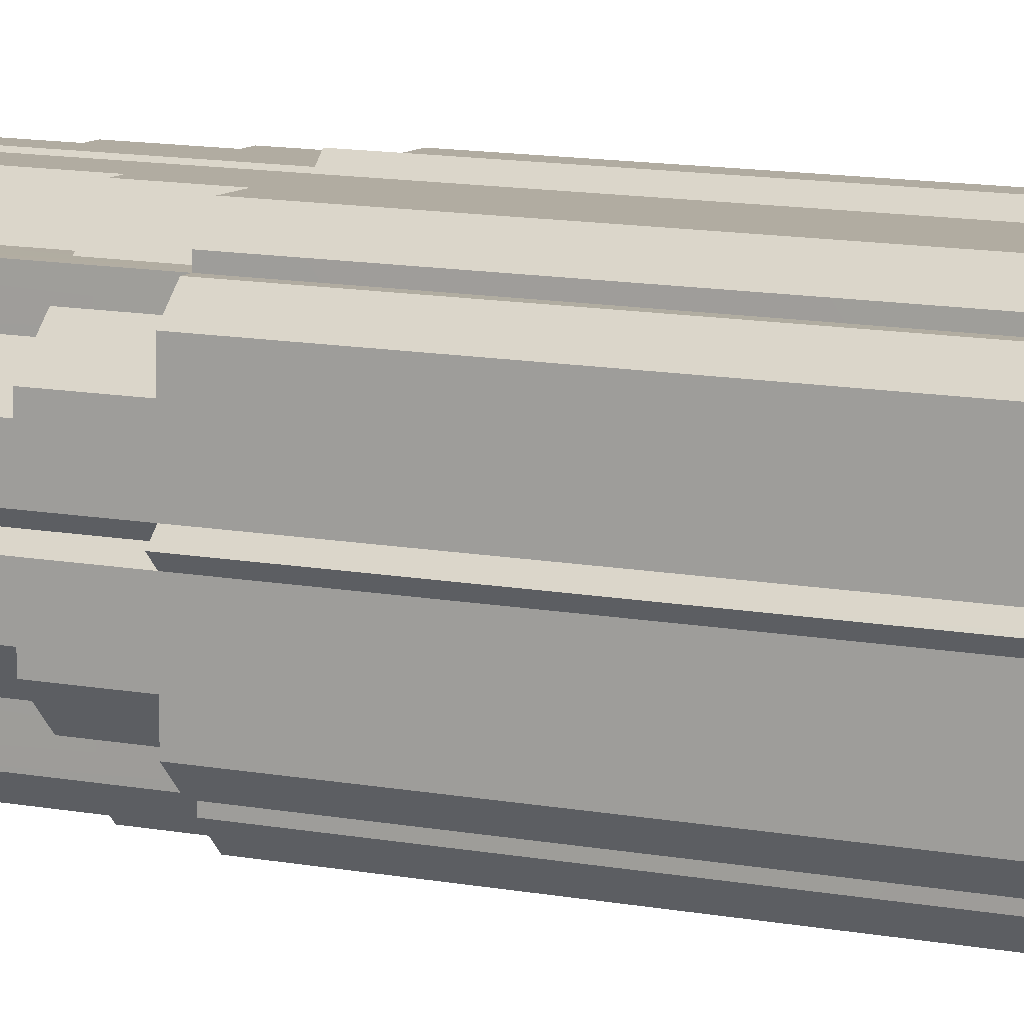
<metadata>
{"format":"obj","ext":"obj","renderer":"f3d","projection":"perspective","resolution":1024,"background":"white","views":[{"elev":10.2,"azim":117.9,"up":"+Y"}]}
</metadata>
<code>
o TD_BLDG.000_Block_TD.006_TD_bldg_Cube.059
v -3.048 42.68 269.7
v -10.38 42.68 291.6
v -3.048 42.68 291.6
v -3.048 42.68 26.8
v -27.5 45.73 26.8
v -27.5 42.68 26.8
v -8.3e-05 45.73 64.12
v -0.000117 43.31 26.14
v -27.5 45.73 64.12
v -27.5 42.68 64.12
v -3.048 42.68 64.12
v -33.59 36.58 64.12
v -27.5 42.68 248.6
v -3.9e-05 45.73 248.6
v -3.048 42.68 248.6
v -3.4e-05 39.63 269.7
v -3.9e-05 39.63 248.6
v -14.74 42.68 269.7
v -14.74 42.68 291.6
v -18.89 42.68 248.6
v -27.92 33.64 248.6
v -18.89 42.68 269.7
v -19.41 33.64 291.6
v -3e-05 39.63 291.6
v -23.77 33.64 269.7
v -2.4e-05 39.63 313.5
v -45.73 -6.6e-05 248.6
v -39.63 -6.6e-05 248.6
v -42.68 3.048 248.6
v -10.38 42.68 313.5
v -13.72 25.91 339.5
v -1.8e-05 39.63 339.5
v -3.048 42.68 313.5
v -1.8e-05 27.67 339.5
v -6.918 20.75 367.7
v -1.1e-05 17.79 367.7
v -1.1e-05 27.67 367.7
v -20.75 20.75 339.5
v -6.918 20.75 339.5
v -6.119 6.119 389.2
v -4.448 13.34 389.2
v -13.84 13.84 389.2
v -7e-06 9.149 389.2
v -7e-06 17.79 389.2
v -4.448 13.34 367.7
v -13.84 13.84 367.7
v -36.58 36.58 64.12
v -33.62 33.62 64.21
v -33.59 36.58 248.6
v -33.59 33.59 248.6
v -27.92 33.64 269.7
v -33.59 33.59 313.5
v -23.77 33.64 291.6
v -19.41 33.64 313.5
v -20.75 6.918 367.7
v -20.75 20.75 367.7
v -25.89 25.89 313.5
v -25.89 25.89 339.5
v -13.74 25.89 313.5
v -40.53 40.53 62
v -40.53 40.53 28.92
v -42.68 3.048 269.7
v -42.68 10.38 291.6
v -42.68 14.74 269.7
v -45.73 27.5 26.8
v -42.68 3.048 26.8
v -42.68 27.5 26.8
v -45.73 -6.6e-05 64.12
v -43.31 0.001162 26.14
v -45.73 27.5 64.12
v -42.68 3.048 64.12
v -42.68 27.5 248.6
v -36.58 33.59 64.12
v -42.68 27.5 64.12
v -39.63 -6.6e-05 269.7
v -42.68 18.89 248.6
v -33.64 27.92 269.7
v -33.64 27.92 248.6
v -33.64 19.41 291.6
v -42.68 14.74 291.6
v -39.63 -6.6e-05 291.6
v -33.64 23.77 269.7
v -39.63 -6.6e-05 313.5
v -42.68 3.048 291.6
v -42.68 10.38 313.5
v -25.91 13.72 339.5
v -25.89 13.74 313.5
v -42.68 3.048 313.5
v -39.63 -6.6e-05 339.5
v -27.67 -6.6e-05 339.5
v -17.79 -6.6e-05 367.7
v -27.67 -6.6e-05 367.7
v -20.75 6.918 339.5
v -13.34 4.448 389.2
v -9.178 -6.6e-05 389.2
v -17.79 -6.6e-05 389.2
v -13.34 4.448 367.7
v -42.68 18.89 269.7
v -36.58 33.59 248.6
v -33.64 19.41 313.5
v -33.64 23.77 291.6
v -45.73 27.54 1.803
v -27.5 45.77 1.803
v -42.74 42.79 1.803
v -0.00103 43.35 2.464
v -43.31 0.04518 2.464
v 5.502 -1.834 412.3
v 1.834 -5.502 392.6
v 5.502 -1.834 392.6
v -8.08 2.693 392.3
v -5.502 -1.834 392.6
v -5.502 1.834 392.6
v -0.9169 2.751 440
v -5.502 1.834 432.7
v -2.751 0.9169 440
v -10.33 7.132 426.1
v -5.502 -1.834 426.1
v -5.502 1.834 426.1
v 6e-06 -6.6e-05 440
v -2.751 -0.917 440
v -0.9169 -2.751 440
v 1.834 -5.502 412.3
v -1.834 -5.502 392.6
v 5.502 1.834 412.3
v 7.132 10.33 412.3
v 10.33 7.132 412.3
v -3.048 -42.68 269.7
v -10.38 -42.68 291.6
v -14.74 -42.68 269.7
v -27.5 -45.73 26.8
v -3.048 -42.68 26.8
v -27.5 -42.68 26.8
v -8.4e-05 -45.73 64.12
v -0.000118 -43.31 26.14
v -27.5 -45.73 64.12
v -3.048 -42.68 64.12
v -27.5 -42.68 248.6
v -33.59 -36.58 64.12
v -27.5 -42.68 64.12
v -4e-05 -45.73 248.6
v -3.5e-05 -39.63 269.7
v -3.048 -42.68 248.6
v -4e-05 -39.63 248.6
v -14.74 -42.68 291.6
v -18.89 -42.68 248.6
v -18.89 -42.68 269.7
v -27.92 -33.64 248.6
v -19.41 -33.64 291.6
v -3.1e-05 -39.63 291.6
v -23.77 -33.64 269.7
v -2.5e-05 -39.63 313.5
v -3.048 -42.68 291.6
v -42.68 -3.048 248.6
v -10.38 -42.68 313.5
v -13.72 -25.91 339.5
v -13.74 -25.89 313.5
v -3.048 -42.68 313.5
v -1.9e-05 -39.63 339.5
v -1.9e-05 -27.67 339.5
v -1.1e-05 -17.79 367.7
v -6.918 -20.75 367.7
v -1.1e-05 -27.67 367.7
v -20.75 -20.75 339.5
v -6.918 -20.75 339.5
v -6.119 -6.119 389.2
v -4.448 -13.34 389.2
v -3.059 -9.178 389.2
v -7e-06 -9.149 389.2
v -7e-06 -17.79 389.2
v -4.448 -13.34 367.7
v -13.84 -13.84 367.7
v -36.58 -36.58 64.12
v -33.62 -33.62 64.21
v -33.59 -36.58 248.6
v -27.92 -33.64 269.7
v -33.59 -33.59 313.5
v -33.59 -33.59 248.6
v -19.41 -33.64 313.5
v -23.77 -33.64 291.6
v -20.75 -6.918 367.7
v -13.34 -4.448 367.7
v -25.89 -25.89 313.5
v -25.89 -25.89 339.5
v -40.53 -40.53 62
v -40.53 -40.53 28.92
v -42.68 -3.048 269.7
v -42.68 -10.38 291.6
v -42.68 -3.048 291.6
v -42.68 -3.048 26.8
v -45.73 -27.5 26.8
v -42.68 -27.5 26.8
v -45.73 -27.5 64.12
v -42.68 -27.5 64.12
v -42.68 -3.048 64.12
v -36.58 -33.59 64.12
v -42.68 -27.5 248.6
v -42.68 -18.89 248.6
v -33.64 -27.92 248.6
v -42.68 -18.89 269.7
v -42.68 -14.74 291.6
v -33.64 -19.41 291.6
v -42.68 -14.74 269.7
v -33.64 -23.77 269.7
v -42.68 -10.38 313.5
v -25.91 -13.72 339.5
v -42.68 -3.048 313.5
v -20.75 -6.918 339.5
v -13.34 -4.448 389.2
v -9.178 -3.06 389.2
v -36.58 -33.59 248.6
v -33.64 -27.92 269.7
v -33.64 -23.77 291.6
v -33.64 -19.41 313.5
v -25.89 -13.74 313.5
v -42.74 -42.7 1.803
v -27.5 -45.68 1.803
v -0.001031 -43.26 2.464
v -45.73 -27.45 1.803
v 5.502 1.834 392.6
v 1.834 5.502 412.3
v -5.502 -1.834 432.7
v -7.132 -10.33 426.1
v 1.834 -5.502 426.1
v -1.834 -5.502 426.1
v -1.834 -5.502 432.7
v 0.917 -2.751 440
v -5.502 1.834 412.3
v -1.834 5.502 392.6
v 5.502 1.834 426.1
v 5.502 -1.834 432.7
v 5.502 -1.834 426.1
v 10.33 7.132 426.1
v 3.048 42.68 269.7
v 10.38 42.68 291.6
v 14.74 42.68 269.7
v 27.5 45.73 26.8
v 3.048 42.68 26.8
v 27.5 42.68 26.8
v 27.5 45.73 64.12
v 3.048 42.68 64.12
v 27.5 42.68 248.6
v 33.59 36.58 64.12
v 27.5 42.68 64.12
v 3.048 42.68 248.6
v 14.74 42.68 291.6
v 18.89 42.68 248.6
v 18.89 42.68 269.7
v 27.92 33.64 248.6
v 19.41 33.64 291.6
v 23.77 33.64 269.7
v 3.048 42.68 291.6
v 45.73 -6.7e-05 248.6
v 42.68 3.048 248.6
v 39.63 -6.7e-05 248.6
v 10.38 42.68 313.5
v 13.72 25.91 339.5
v 13.74 25.89 313.5
v 3.048 42.68 313.5
v 6.918 20.75 367.7
v 20.75 20.75 339.5
v 6.918 20.75 339.5
v 6.119 6.119 389.2
v 4.448 13.34 389.2
v 3.059 9.178 389.2
v 4.448 13.34 367.7
v 13.84 13.84 367.7
v 36.58 36.58 64.12
v 33.62 33.62 64.21
v 33.59 36.58 248.6
v 27.92 33.64 269.7
v 33.59 33.59 313.5
v 33.59 33.59 248.6
v 19.41 33.64 313.5
v 23.77 33.64 291.6
v 20.75 6.918 367.7
v 13.34 4.448 367.7
v 25.89 25.89 313.5
v 25.89 25.89 339.5
v 40.53 40.53 62
v 40.53 40.53 28.92
v 42.68 3.048 269.7
v 42.68 10.38 291.6
v 42.68 3.048 291.6
v 42.68 3.048 26.8
v 45.73 27.5 26.8
v 42.68 27.5 26.8
v 45.73 -6.7e-05 64.12
v 43.31 0.001161 26.14
v 45.73 27.5 64.12
v 42.68 27.5 64.12
v 42.68 3.048 64.12
v 36.58 33.59 64.12
v 42.68 27.5 248.6
v 39.63 -6.7e-05 269.7
v 42.68 18.89 248.6
v 33.64 27.92 269.7
v 42.68 18.89 269.7
v 42.68 14.74 291.6
v 33.64 19.41 291.6
v 42.68 14.74 269.7
v 39.63 -6.7e-05 291.6
v 33.64 23.77 269.7
v 39.63 -6.7e-05 313.5
v 42.68 10.38 313.5
v 25.91 13.72 339.5
v 39.63 -6.7e-05 339.5
v 42.68 3.048 313.5
v 27.67 -6.7e-05 339.5
v 17.79 -6.7e-05 367.7
v 27.67 -6.7e-05 367.7
v 20.75 6.918 339.5
v 13.34 4.448 389.2
v 9.178 3.059 389.2
v 9.178 -6.7e-05 389.2
v 17.79 -6.7e-05 389.2
v 36.58 33.59 248.6
v 33.64 23.77 291.6
v 33.64 19.41 313.5
v 25.89 13.74 313.5
v 33.64 27.92 248.6
v 45.72 27.54 1.803
v 42.74 42.79 1.803
v 27.49 45.77 1.803
v 43.31 0.04518 2.464
v -1.834 5.502 412.3
v 5.502 1.834 432.7
v 0.917 2.751 440
v 2.751 0.9169 440
v -1.834 5.502 432.7
v 1.834 -5.502 432.7
v 3.048 -42.68 269.7
v 10.38 -42.68 291.6
v 3.048 -42.68 291.6
v 3.048 -42.68 26.8
v 27.5 -45.73 26.8
v 27.5 -42.68 26.8
v 27.5 -45.73 64.12
v 27.5 -42.68 64.12
v 3.048 -42.68 64.12
v 33.59 -36.58 64.12
v 27.5 -42.68 248.6
v 3.048 -42.68 248.6
v 14.74 -42.68 269.7
v 14.74 -42.68 291.6
v 18.89 -42.68 248.6
v 27.92 -33.64 248.6
v 18.89 -42.68 269.7
v 19.41 -33.64 291.6
v 23.77 -33.64 269.7
v 42.68 -3.048 248.6
v 10.38 -42.68 313.5
v 13.72 -25.91 339.5
v 3.048 -42.68 313.5
v 6.918 -20.75 367.7
v 20.75 -20.75 339.5
v 6.918 -20.75 339.5
v 6.119 -6.119 389.2
v 4.448 -13.34 389.2
v 13.84 -13.84 389.2
v 4.448 -13.34 367.7
v 13.84 -13.84 367.7
v 36.58 -36.58 64.12
v 33.62 -33.62 64.21
v 33.59 -36.58 248.6
v 33.59 -33.59 248.6
v 27.92 -33.64 269.7
v 33.59 -33.59 313.5
v 23.77 -33.64 291.6
v 19.41 -33.64 313.5
v 20.75 -6.918 367.7
v 20.75 -20.75 367.7
v 25.89 -25.89 313.5
v 25.89 -25.89 339.5
v 13.74 -25.89 313.5
v 40.53 -40.53 62
v 40.53 -40.53 28.92
v 42.68 -3.048 269.7
v 42.68 -10.38 291.6
v 42.68 -14.74 269.7
v 45.73 -27.5 26.8
v 42.68 -3.048 26.8
v 42.68 -27.5 26.8
v 45.73 -27.5 64.12
v 42.68 -3.048 64.12
v 42.68 -27.5 248.6
v 36.58 -33.59 64.12
v 42.68 -27.5 64.12
v 42.68 -18.89 248.6
v 42.68 -18.89 269.7
v 33.64 -27.92 248.6
v 33.64 -19.41 291.6
v 42.68 -14.74 291.6
v 33.64 -23.77 269.7
v 42.68 -3.048 291.6
v 42.68 -10.38 313.5
v 25.91 -13.72 339.5
v 25.89 -13.74 313.5
v 42.68 -3.048 313.5
v 20.75 -6.918 339.5
v 13.34 -4.448 389.2
v 13.34 -4.448 367.7
v 36.58 -33.59 248.6
v 33.64 -27.92 269.7
v 33.64 -19.41 313.5
v 33.64 -23.77 291.6
v 42.74 -42.7 1.803
v 45.72 -27.45 1.803
v 27.49 -45.68 1.803
v -5.502 -1.834 412.3
v -1.834 -5.502 412.3
v 2.751 -0.917 440
v 1.834 5.502 426.1
v -1.834 5.502 426.1
v 10.33 -7.132 426.1
v 10.33 -7.132 412.3
v -7.132 10.33 426.1
v -7.132 10.33 412.3
v -10.33 7.132 412.3
v -10.33 -7.132 412.3
v -7.132 -10.33 412.3
v -10.33 -7.132 426.1
v 7.132 -10.33 412.3
v 7.132 10.33 426.1
v 7.132 -10.33 426.1
v -3.059 9.178 389.2
v -2.693 8.079 392.3
v -2.693 -8.08 392.3
v -8.08 -2.693 392.3
v 2.693 8.079 392.3
v 2.693 -8.08 392.3
v 8.08 2.693 392.3
v 8.08 -2.693 392.3
v 9.178 -3.06 389.2
v 3.059 -9.178 389.2
v 1.834 5.502 392.6
v -9.178 3.059 389.2
v -20.75 -20.75 367.7
v -13.84 -13.84 389.2
v 20.75 20.75 367.7
v 13.84 13.84 389.2
v 1.834 5.502 432.7
f 1 2 3
f 4 5 6
f 4 7 8
f 6 9 10
f 6 11 4
f 12 13 10
f 11 14 7
f 15 16 17
f 2 18 19
f 11 20 15
f 21 22 20
f 19 23 2
f 15 18 1
f 1 24 16
f 25 19 18
f 3 26 24
f 27 28 29
f 23 30 2
f 26 31 32
f 2 33 3
f 32 31 34
f 35 36 37
f 38 35 39
f 40 41 42
f 39 37 34
f 41 43 44
f 45 44 36
f 31 38 39
f 46 41 45
f 22 25 18
f 47 48 12
f 49 48 50
f 51 50 52
f 23 53 54
f 52 54 53
f 25 51 53
f 51 52 53
f 55 46 56
f 57 54 52
f 58 59 57
f 9 60 10
f 10 47 12
f 61 9 5
f 49 50 21
f 62 63 64
f 65 66 67
f 68 66 69
f 67 70 65
f 71 67 66
f 72 73 74
f 27 71 68
f 75 29 28
f 15 17 14
f 18 20 22
f 71 76 74
f 76 77 78
f 79 80 63
f 29 64 76
f 81 62 75
f 80 82 64
f 83 84 81
f 59 30 54
f 85 79 63
f 83 86 87
f 88 63 84
f 89 90 86
f 91 55 92
f 55 38 93
f 94 40 42
f 92 93 90
f 95 94 96
f 96 97 91
f 38 86 93
f 94 46 97
f 82 98 64
f 47 73 48
f 99 48 73
f 77 52 50
f 79 100 101
f 52 101 100
f 82 101 77
f 77 101 52
f 31 39 34
f 57 100 87
f 58 87 86
f 70 74 60
f 74 47 60
f 70 61 65
f 99 78 50
f 50 51 21
f 50 78 77
f 61 102 65
f 61 103 104
f 5 105 103
f 65 106 69
f 86 90 93
f 107 108 109
f 110 111 112
f 113 114 115
f 116 117 118
f 119 120 121
f 122 123 108
f 124 125 126
f 30 26 33
f 85 83 87
f 78 72 76
f 21 13 49
f 87 100 85
f 64 63 80
f 76 64 98
f 74 76 72
f 20 10 13
f 35 46 45
f 127 128 129
f 130 131 132
f 133 131 134
f 132 135 130
f 136 132 131
f 137 138 139
f 140 136 133
f 141 142 143
f 128 144 129
f 136 145 139
f 146 147 145
f 148 144 128
f 142 129 145
f 149 127 141
f 144 150 129
f 151 152 149
f 27 153 28
f 154 148 128
f 151 155 156
f 157 128 152
f 158 159 155
f 160 161 162
f 161 163 164
f 165 166 167
f 162 164 159
f 168 166 169
f 169 170 160
f 163 155 164
f 166 171 170
f 150 146 129
f 172 138 173
f 174 173 138
f 175 176 177
f 148 178 179
f 176 179 178
f 150 179 175
f 175 179 176
f 180 171 181
f 182 178 156
f 183 156 155
f 135 139 184
f 139 172 184
f 135 185 130
f 174 147 177
f 186 187 188
f 189 190 191
f 189 68 69
f 191 192 193
f 191 194 189
f 195 196 193
f 194 27 68
f 153 75 28
f 142 140 143
f 129 146 145
f 194 197 153
f 198 199 197
f 200 201 187
f 153 202 186
f 186 81 75
f 203 200 202
f 188 83 81
f 156 178 154
f 201 204 187
f 83 205 89
f 187 206 188
f 89 205 90
f 180 91 92
f 163 180 207
f 208 165 209
f 207 92 90
f 208 95 96
f 181 96 91
f 205 163 207
f 171 208 181
f 199 203 202
f 172 173 195
f 210 173 177
f 211 177 176
f 201 212 213
f 176 213 212
f 203 211 212
f 211 176 212
f 155 159 164
f 182 213 176
f 183 214 182
f 192 184 193
f 193 172 195
f 185 192 190
f 210 177 198
f 177 147 175
f 177 211 198
f 190 215 185
f 185 216 130
f 130 217 134
f 69 218 190
f 205 207 90
f 219 220 124
f 221 121 120
f 222 223 224
f 225 226 121
f 227 228 112
f 229 230 231
f 231 232 229
f 154 151 156
f 204 83 206
f 198 196 210
f 147 137 145
f 214 204 213
f 202 200 187
f 197 199 202
f 193 196 197
f 145 137 139
f 171 161 170
f 233 234 235
f 236 237 238
f 7 237 8
f 238 239 236
f 240 238 237
f 241 242 243
f 14 240 7
f 16 244 17
f 234 245 235
f 240 246 243
f 247 248 246
f 249 245 234
f 244 235 246
f 24 233 16
f 245 250 235
f 26 251 24
f 252 253 254
f 255 249 234
f 26 256 257
f 258 234 251
f 32 34 256
f 36 259 37
f 259 260 261
f 262 263 264
f 37 261 34
f 43 263 44
f 44 265 36
f 260 256 261
f 263 266 265
f 250 247 235
f 267 242 268
f 269 268 242
f 270 271 272
f 249 273 274
f 271 274 273
f 250 274 270
f 270 274 271
f 275 266 276
f 277 273 257
f 278 257 256
f 239 243 279
f 243 267 279
f 239 280 236
f 269 248 272
f 281 282 283
f 284 285 286
f 284 287 288
f 286 289 290
f 286 291 284
f 292 293 290
f 291 252 287
f 253 294 254
f 244 14 17
f 235 247 246
f 291 295 253
f 295 296 297
f 298 299 282
f 253 300 281
f 281 301 294
f 302 298 300
f 283 303 301
f 257 273 255
f 299 304 282
f 303 305 306
f 282 307 283
f 306 305 308
f 275 309 310
f 260 275 311
f 312 262 313
f 311 310 308
f 312 314 315
f 276 315 309
f 305 260 311
f 266 312 276
f 297 302 300
f 267 268 292
f 316 268 272
f 296 272 271
f 299 317 318
f 271 318 317
f 302 296 317
f 296 271 317
f 256 34 261
f 277 318 271
f 278 319 277
f 289 279 290
f 290 267 292
f 280 289 285
f 316 272 320
f 272 248 270
f 272 296 320
f 321 280 285
f 322 236 280
f 323 8 236
f 324 285 288
f 305 311 308
f 220 228 325
f 219 107 109
f 326 327 328
f 327 329 113
f 231 330 223
f 119 115 120
f 255 26 257
f 304 303 307
f 320 293 316
f 248 241 246
f 319 304 318
f 300 298 282
f 295 297 300
f 290 293 295
f 246 241 243
f 266 259 265
f 331 332 333
f 334 335 336
f 334 133 134
f 336 337 338
f 336 339 334
f 340 341 338
f 339 140 133
f 342 141 143
f 332 343 344
f 339 345 342
f 346 347 345
f 344 348 332
f 342 343 331
f 331 149 141
f 349 344 343
f 333 151 149
f 252 254 350
f 348 351 332
f 151 352 158
f 332 353 333
f 158 352 159
f 354 160 162
f 355 354 356
f 357 358 359
f 356 162 159
f 358 168 169
f 360 169 160
f 352 355 356
f 361 358 360
f 347 349 343
f 362 363 340
f 364 363 365
f 366 365 367
f 348 368 369
f 367 369 368
f 349 366 368
f 366 367 368
f 370 361 371
f 372 369 367
f 373 374 372
f 337 375 338
f 338 362 340
f 376 337 335
f 364 365 346
f 377 378 379
f 380 381 382
f 287 381 288
f 382 383 380
f 384 382 381
f 385 386 387
f 252 384 287
f 294 350 254
f 342 143 140
f 343 345 347
f 384 388 387
f 389 390 388
f 391 392 378
f 350 379 388
f 301 377 294
f 392 393 379
f 303 394 301
f 374 351 369
f 395 391 378
f 303 396 397
f 398 378 394
f 306 308 396
f 309 370 310
f 370 355 399
f 400 357 359
f 310 399 308
f 314 400 315
f 315 401 309
f 355 396 399
f 400 361 401
f 393 389 379
f 362 386 363
f 402 363 386
f 403 367 365
f 391 404 405
f 367 405 404
f 393 405 403
f 403 405 367
f 352 356 159
f 372 404 397
f 373 397 396
f 383 387 375
f 387 362 375
f 383 376 380
f 402 390 365
f 365 366 346
f 365 390 403
f 380 406 407
f 335 406 376
f 134 408 335
f 288 407 324
f 396 308 399
f 409 123 410
f 226 230 411
f 329 412 413
f 223 225 224
f 411 326 328
f 119 327 113
f 351 151 353
f 395 303 397
f 390 385 388
f 346 341 364
f 397 404 395
f 379 378 392
f 388 379 389
f 387 388 385
f 345 338 341
f 354 361 360
f 126 414 415
f 416 125 417
f 226 411 119
f 119 121 226
f 113 115 119
f 221 118 117
f 417 227 418
f 412 326 229
f 419 410 420
f 119 328 327
f 119 411 328
f 114 120 115
f 421 418 419
f 414 422 415
f 419 222 421
f 417 116 416
f 126 423 232
f 424 420 422
f 223 414 231
f 423 229 232
f 416 118 413
f 412 416 413
f 118 329 413
f 224 421 222
f 425 40 426
f 167 427 165
f 428 95 209
f 43 429 264
f 430 427 168
f 313 431 314
f 429 43 426
f 431 262 429
f 432 433 314
f 264 429 262
f 110 95 428
f 434 357 430
f 262 431 313
f 225 117 224
f 314 431 432
f 426 43 425
f 110 228 426
f 123 428 427
f 165 428 209
f 426 435 429
f 123 430 108
f 431 109 432
f 430 357 432
f 168 427 167
f 110 40 436
f 435 431 429
f 432 357 433
f 432 108 430
f 168 434 430
f 436 95 110
f 426 40 110
f 428 165 427
f 409 112 111
f 415 122 107
f 410 422 420
f 126 107 124
f 125 325 417
f 418 409 419
f 1 18 2
f 4 8 5
f 4 11 7
f 6 5 9
f 6 10 11
f 12 49 13
f 11 15 14
f 15 1 16
f 11 10 20
f 21 51 22
f 19 53 23
f 15 20 18
f 1 3 24
f 25 53 19
f 3 33 26
f 23 54 30
f 26 59 31
f 2 30 33
f 35 45 36
f 38 56 35
f 40 425 41
f 39 35 37
f 41 425 43
f 45 41 44
f 31 58 38
f 46 42 41
f 22 51 25
f 49 12 48
f 55 97 46
f 57 59 54
f 58 31 59
f 10 60 47
f 61 60 9
f 62 84 63
f 65 69 66
f 68 71 66
f 67 74 70
f 71 74 67
f 72 99 73
f 27 29 71
f 75 62 29
f 71 29 76
f 76 98 77
f 79 101 80
f 29 62 64
f 81 84 62
f 80 101 82
f 83 88 84
f 85 100 79
f 83 89 86
f 88 85 63
f 91 97 55
f 55 56 38
f 94 436 40
f 92 55 93
f 95 436 94
f 96 94 97
f 38 58 86
f 94 42 46
f 82 77 98
f 99 50 48
f 57 52 100
f 58 57 87
f 74 73 47
f 70 60 61
f 61 104 102
f 61 5 103
f 5 8 105
f 65 102 106
f 107 122 108
f 110 428 111
f 113 329 114
f 116 421 117
f 122 410 123
f 124 220 125
f 30 59 26
f 85 88 83
f 78 99 72
f 21 20 13
f 35 56 46
f 127 152 128
f 130 134 131
f 133 136 131
f 132 139 135
f 136 139 132
f 137 174 138
f 140 142 136
f 141 127 142
f 136 142 145
f 146 175 147
f 148 179 144
f 142 127 129
f 149 152 127
f 144 179 150
f 151 157 152
f 154 178 148
f 151 158 155
f 157 154 128
f 160 170 161
f 161 437 163
f 165 438 166
f 162 161 164
f 168 167 166
f 169 166 170
f 163 183 155
f 166 438 171
f 150 175 146
f 174 177 173
f 180 437 171
f 182 176 178
f 183 182 156
f 139 138 172
f 135 184 185
f 186 202 187
f 189 69 190
f 189 194 68
f 191 190 192
f 191 193 194
f 195 210 196
f 194 153 27
f 153 186 75
f 194 193 197
f 198 211 199
f 200 212 201
f 153 197 202
f 186 188 81
f 203 212 200
f 188 206 83
f 201 213 204
f 83 214 205
f 187 204 206
f 180 181 91
f 163 437 180
f 208 438 165
f 207 180 92
f 208 209 95
f 181 208 96
f 205 183 163
f 171 438 208
f 199 211 203
f 210 195 173
f 182 214 213
f 183 205 214
f 193 184 172
f 185 184 192
f 190 218 215
f 185 215 216
f 130 216 217
f 69 106 218
f 219 435 220
f 221 225 121
f 222 424 223
f 225 330 226
f 227 325 228
f 229 326 230
f 231 414 232
f 154 157 151
f 204 214 83
f 198 197 196
f 147 174 137
f 171 437 161
f 233 251 234
f 236 8 237
f 7 240 237
f 238 243 239
f 240 243 238
f 241 269 242
f 14 244 240
f 16 233 244
f 240 244 246
f 247 270 248
f 249 274 245
f 244 233 235
f 24 251 233
f 245 274 250
f 26 258 251
f 255 273 249
f 26 32 256
f 258 255 234
f 36 265 259
f 259 439 260
f 262 440 263
f 37 259 261
f 43 264 263
f 44 263 265
f 260 278 256
f 263 440 266
f 250 270 247
f 269 272 268
f 275 439 266
f 277 271 273
f 278 277 257
f 243 242 267
f 239 279 280
f 281 300 282
f 284 288 285
f 284 291 287
f 286 285 289
f 286 290 291
f 292 316 293
f 291 253 252
f 253 281 294
f 291 290 295
f 295 320 296
f 298 317 299
f 253 295 300
f 281 283 301
f 302 317 298
f 283 307 303
f 299 318 304
f 303 319 305
f 282 304 307
f 275 276 309
f 260 439 275
f 312 440 262
f 311 275 310
f 312 313 314
f 276 312 315
f 305 278 260
f 266 440 312
f 297 296 302
f 316 292 268
f 277 319 318
f 278 305 319
f 290 279 267
f 280 279 289
f 321 322 280
f 322 323 236
f 323 105 8
f 324 321 285
f 220 435 228
f 219 124 107
f 326 441 327
f 327 441 329
f 231 230 330
f 255 258 26
f 304 319 303
f 320 295 293
f 248 269 241
f 266 439 259
f 331 343 332
f 334 134 335
f 334 339 133
f 336 335 337
f 336 338 339
f 340 364 341
f 339 342 140
f 342 331 141
f 339 338 345
f 346 366 347
f 344 368 348
f 342 345 343
f 331 333 149
f 349 368 344
f 333 353 151
f 348 369 351
f 151 374 352
f 332 351 353
f 354 360 160
f 355 371 354
f 357 434 358
f 356 354 162
f 358 434 168
f 360 358 169
f 352 373 355
f 361 359 358
f 347 366 349
f 364 340 363
f 370 401 361
f 372 374 369
f 373 352 374
f 338 375 362
f 376 375 337
f 377 394 378
f 380 288 381
f 287 384 381
f 382 387 383
f 384 387 382
f 385 402 386
f 252 350 384
f 294 377 350
f 384 350 388
f 389 403 390
f 391 405 392
f 350 377 379
f 301 394 377
f 392 405 393
f 303 398 394
f 395 404 391
f 303 306 396
f 398 395 378
f 309 401 370
f 370 371 355
f 400 433 357
f 310 370 399
f 314 433 400
f 315 400 401
f 355 373 396
f 400 359 361
f 393 403 389
f 402 365 363
f 372 367 404
f 373 372 397
f 387 386 362
f 383 375 376
f 380 376 406
f 335 408 406
f 134 217 408
f 288 380 407
f 409 111 123
f 226 330 230
f 329 441 412
f 223 330 225
f 411 230 326
f 351 374 151
f 395 398 303
f 390 402 385
f 346 345 341
f 354 371 361
f 126 232 414
f 416 423 125
f 221 114 118
f 417 325 227
f 412 441 326
f 419 409 410
f 114 221 120
f 421 116 418
f 414 424 422
f 419 420 222
f 417 418 116
f 126 125 423
f 424 222 420
f 223 424 414
f 423 412 229
f 416 116 118
f 412 423 416
f 118 114 329
f 224 117 421
f 225 221 117
f 110 112 228
f 123 111 428
f 426 228 435
f 123 427 430
f 431 219 109
f 435 219 431
f 432 109 108
f 409 227 112
f 415 422 122
f 410 122 422
f 126 415 107
f 125 220 325
f 418 227 409

</code>
